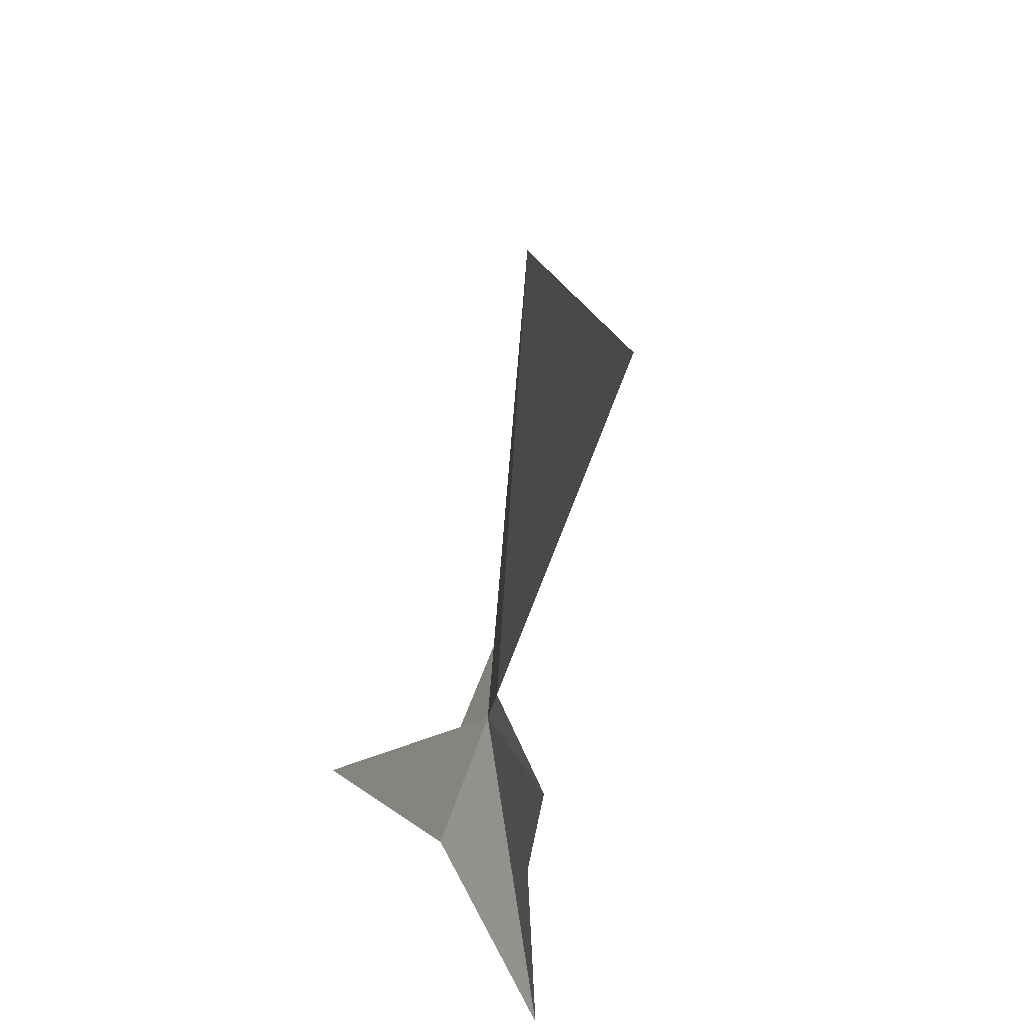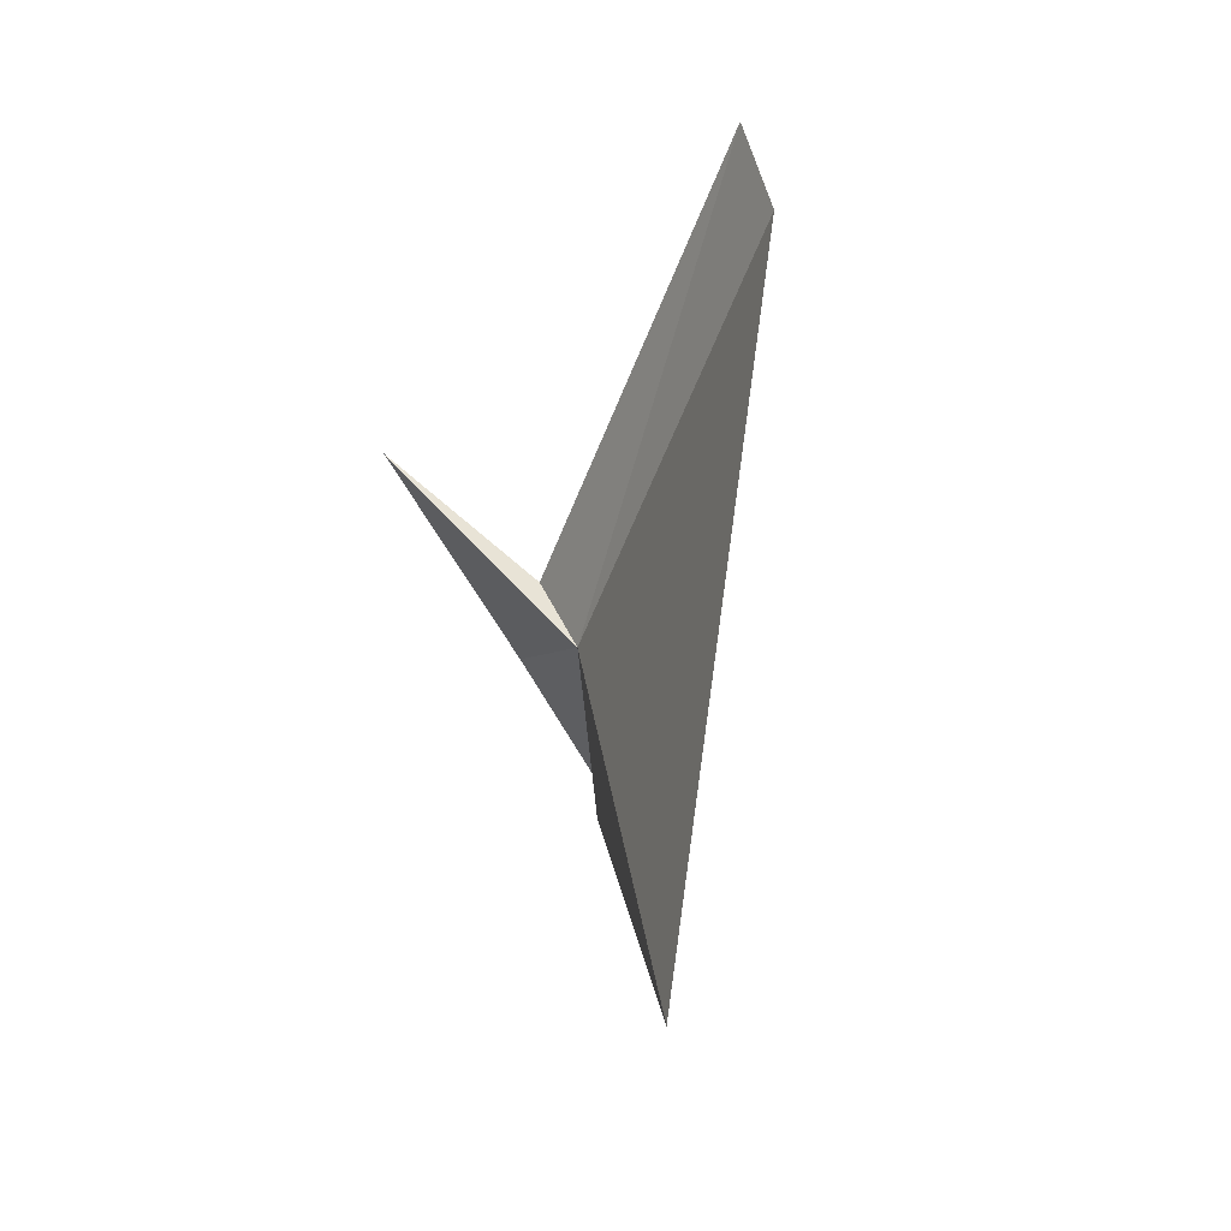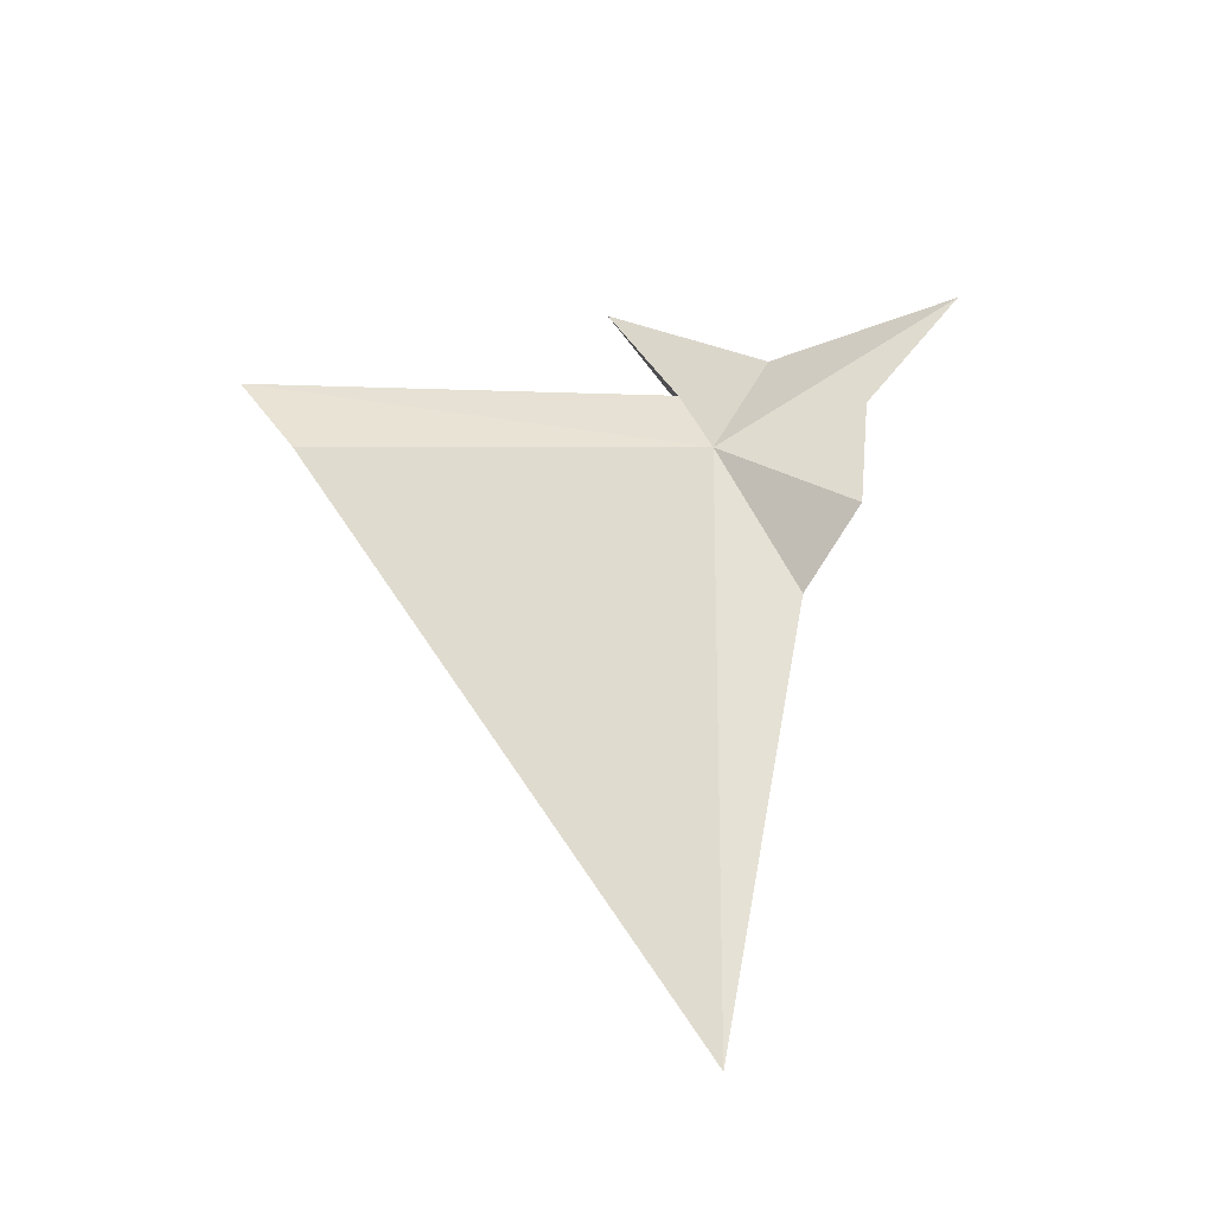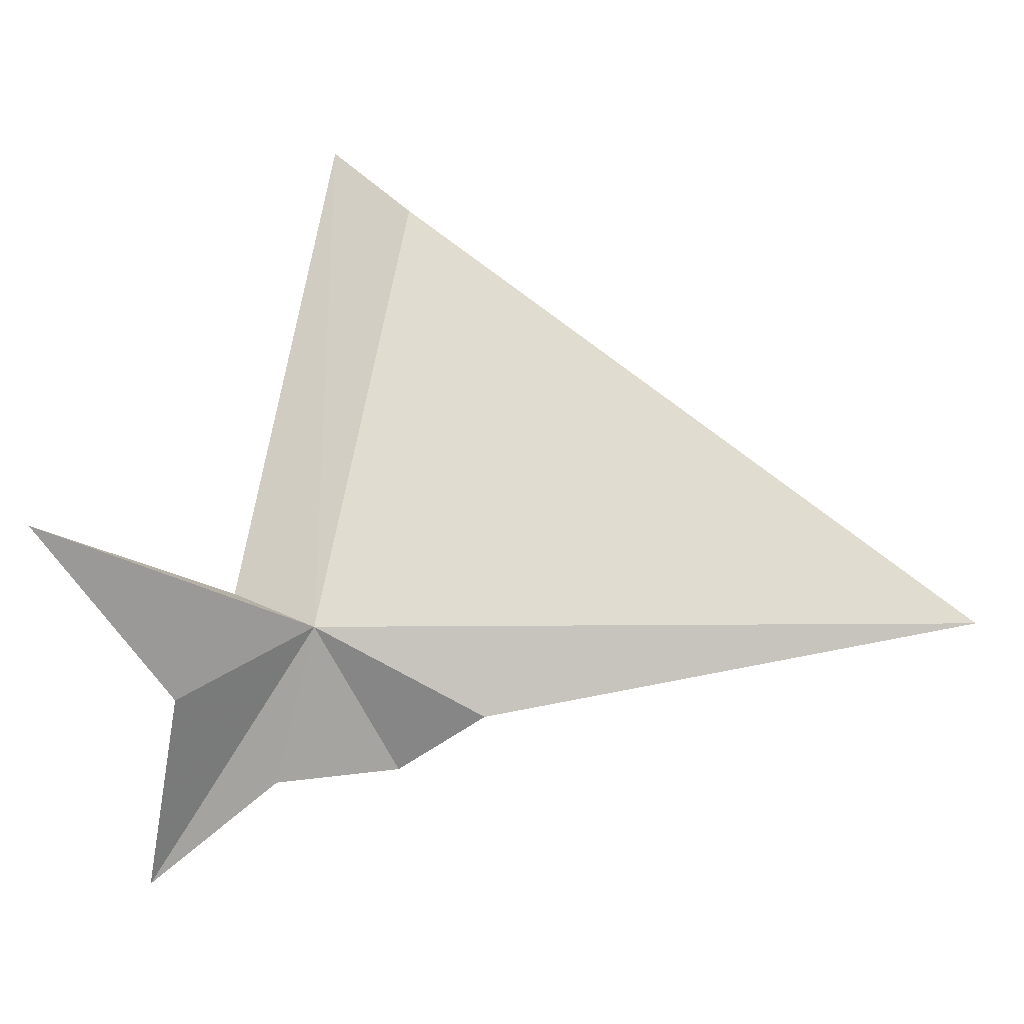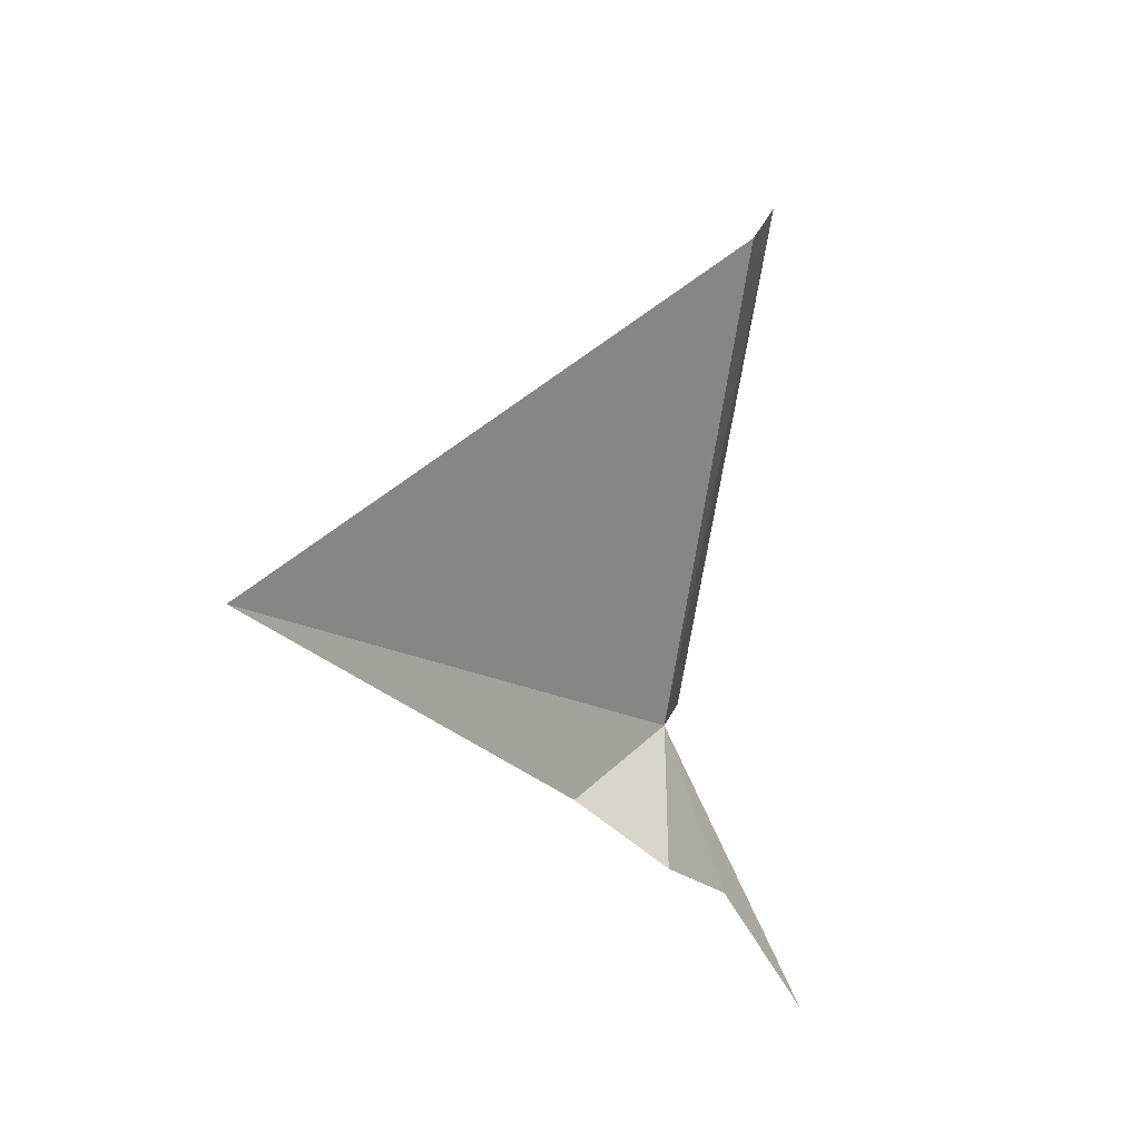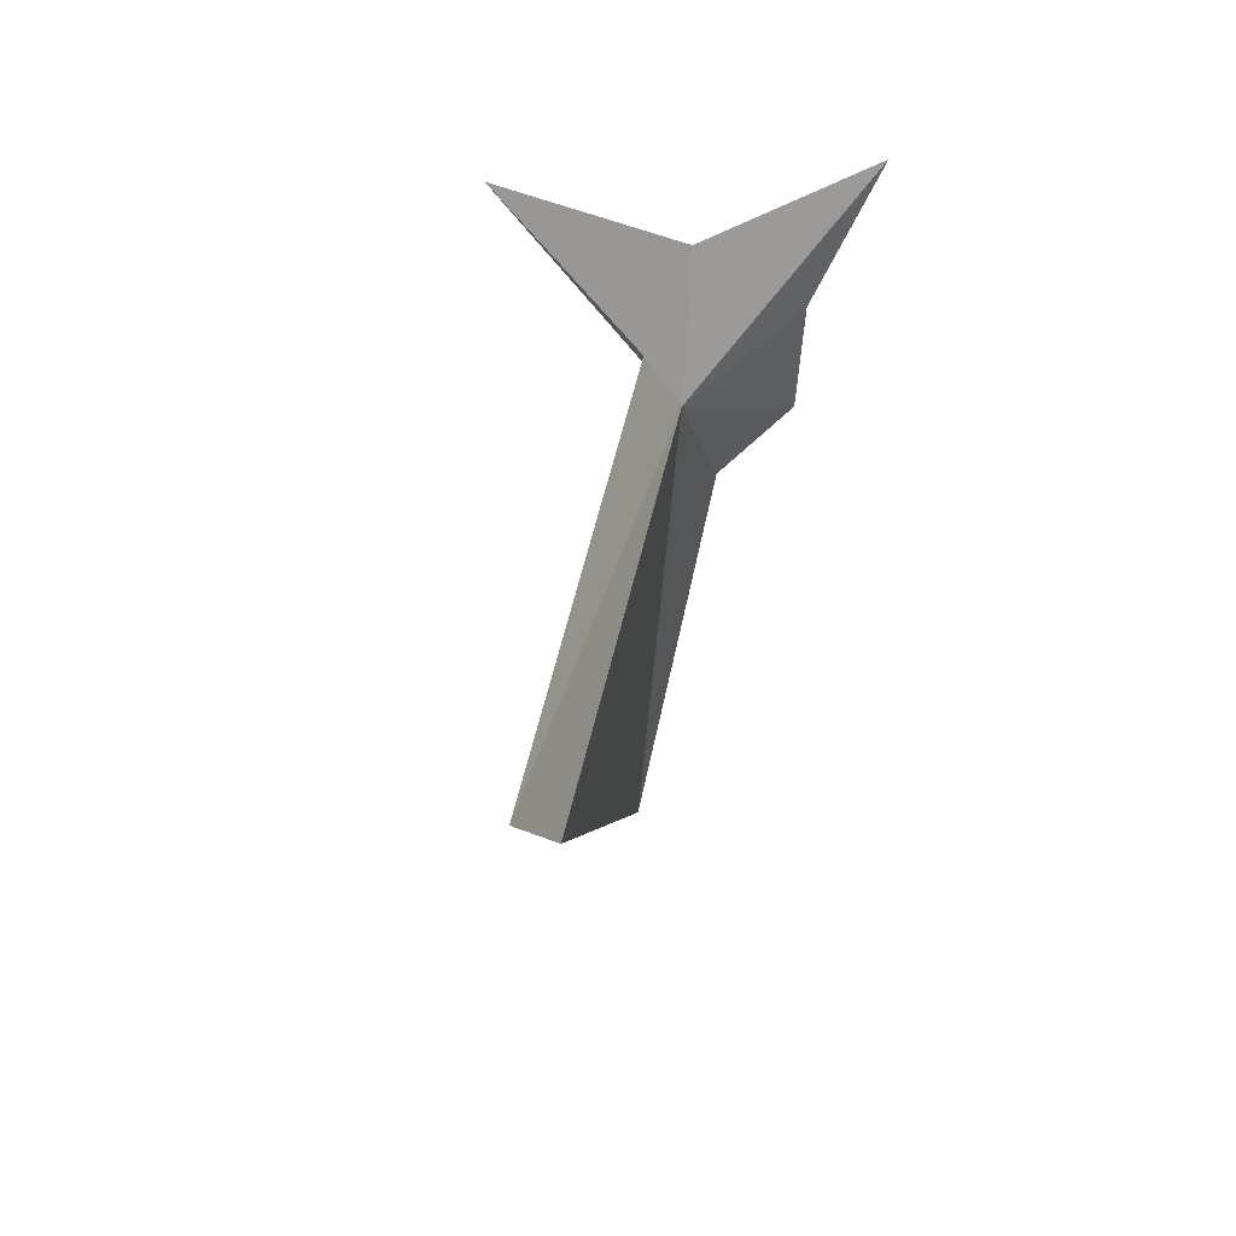
<metadata>
{"format":"obj","ext":"obj","renderer":"f3d","projection":"perspective","resolution":1024,"background":"white","views":[{"elev":-39.7,"azim":-7.1,"up":"+Z"},{"elev":22.7,"azim":-9.9,"up":"+Z"},{"elev":-28.8,"azim":86.0,"up":"+Y"},{"elev":0.3,"azim":-99.7,"up":"+Z"},{"elev":-12.4,"azim":27.2,"up":"+Z"},{"elev":47.5,"azim":33.2,"up":"+Y"}]}
</metadata>
<code>
v 124.9 32.63 45.16
v 125.1 32.43 45.92
v 125.1 32.57 46.02
v 124.8 32.77 45.22
v 124.9 32.33 45
v 124.8 31.45 45.16
v 125 32.47 44.9
v 125 32.69 44.88
v 125 32.91 44.7
v 124.8 32.87 45.04
v 124.6 33.11 45.34
f 1 3 2
f 1 4 3
f 1 6 5
f 1 2 6
f 1 5 7
f 1 7 8
f 1 8 9
f 1 9 10
f 1 10 11
f 1 11 4

</code>
